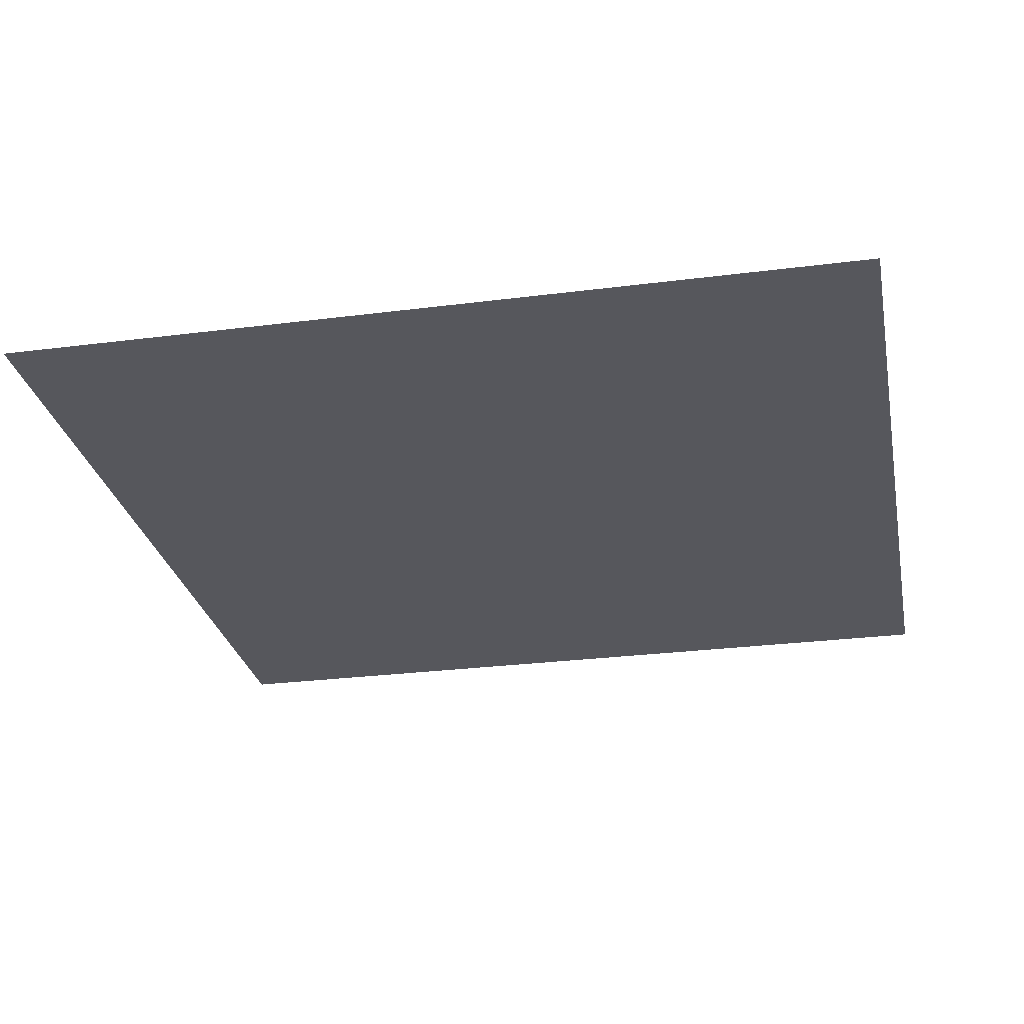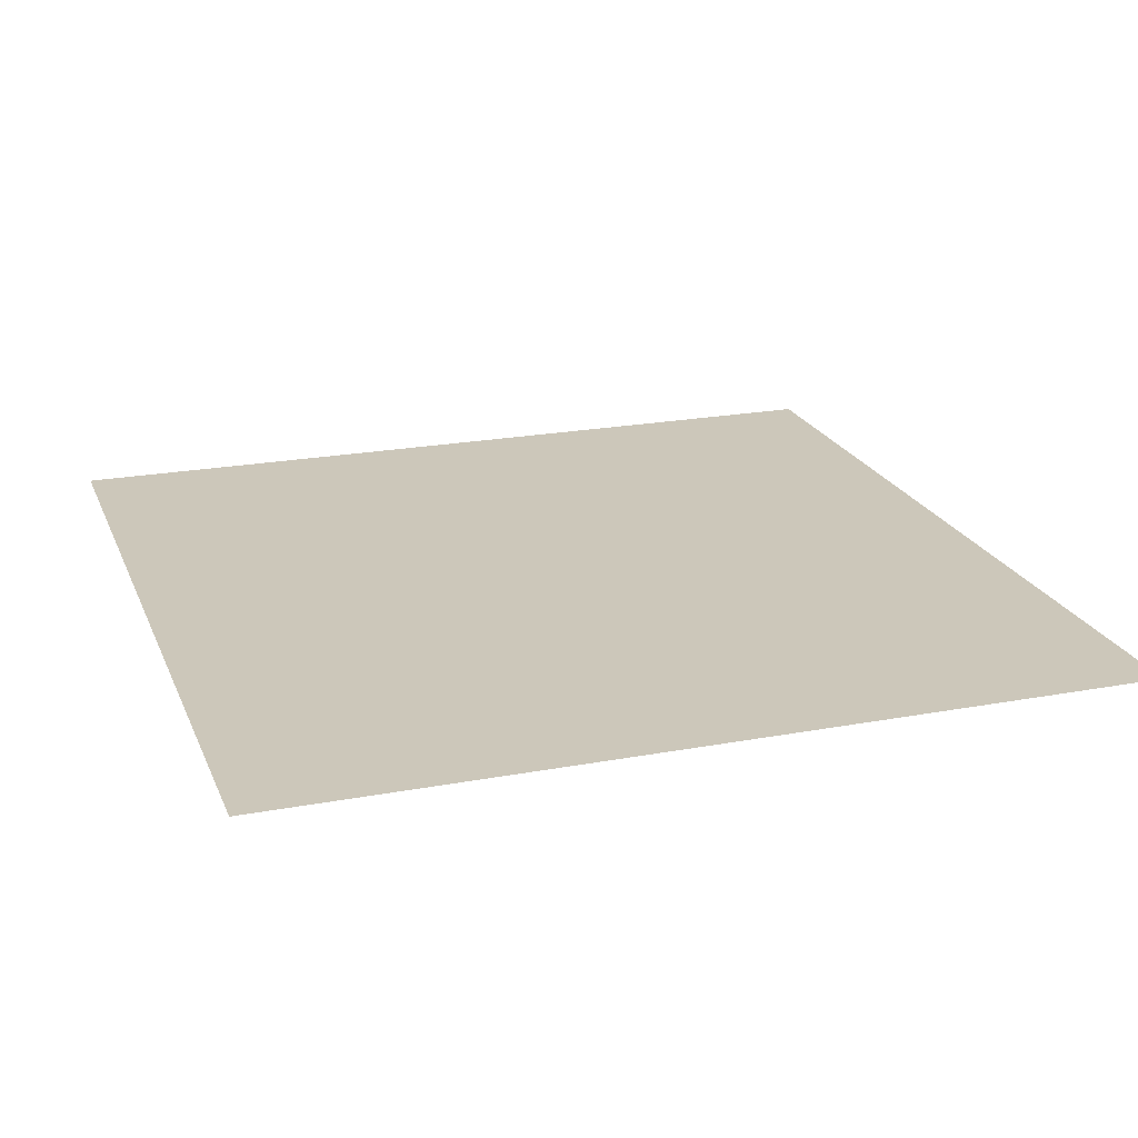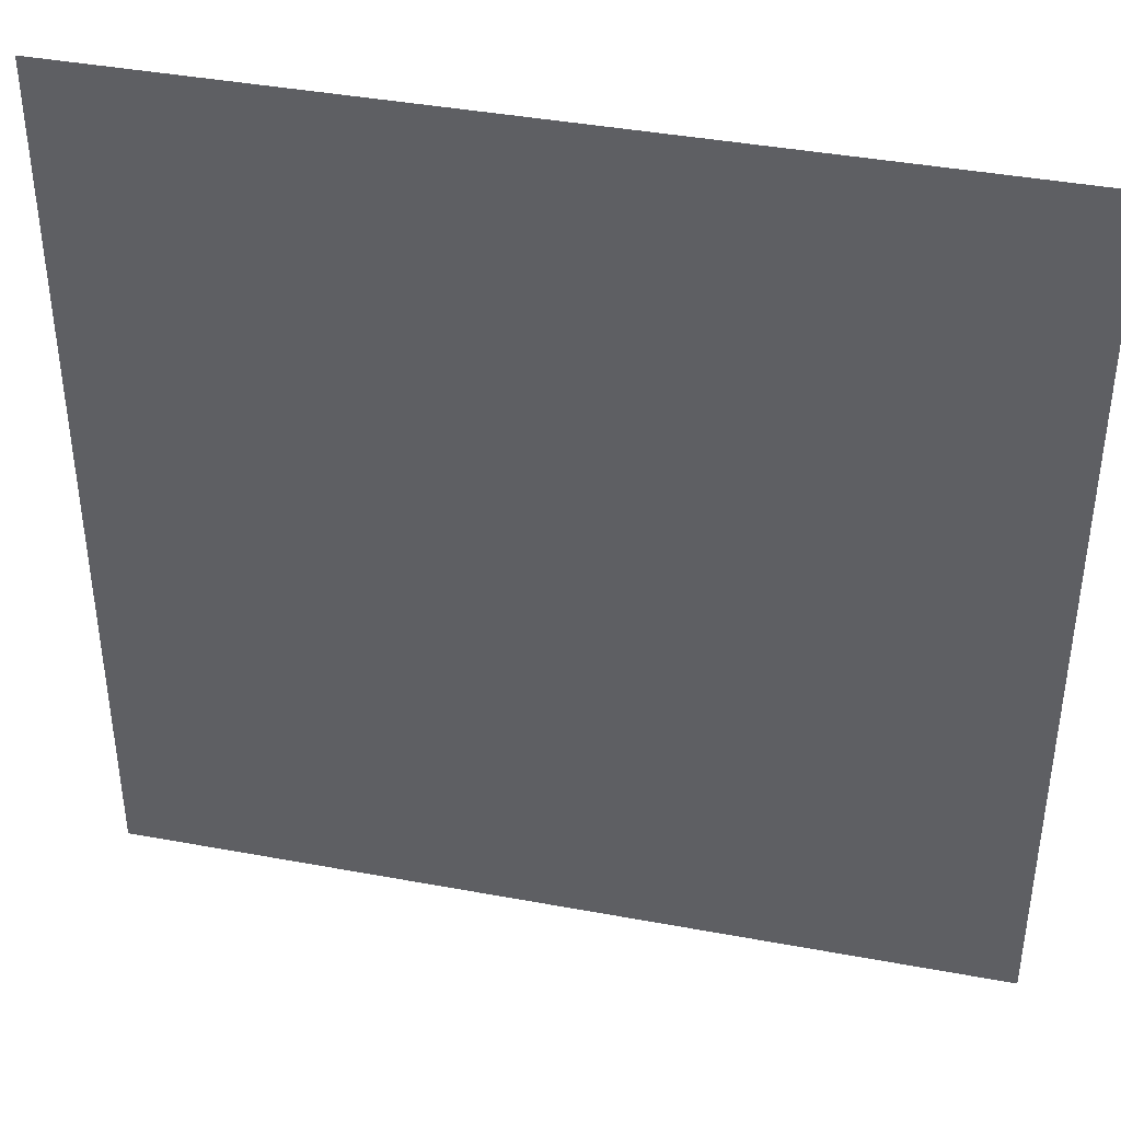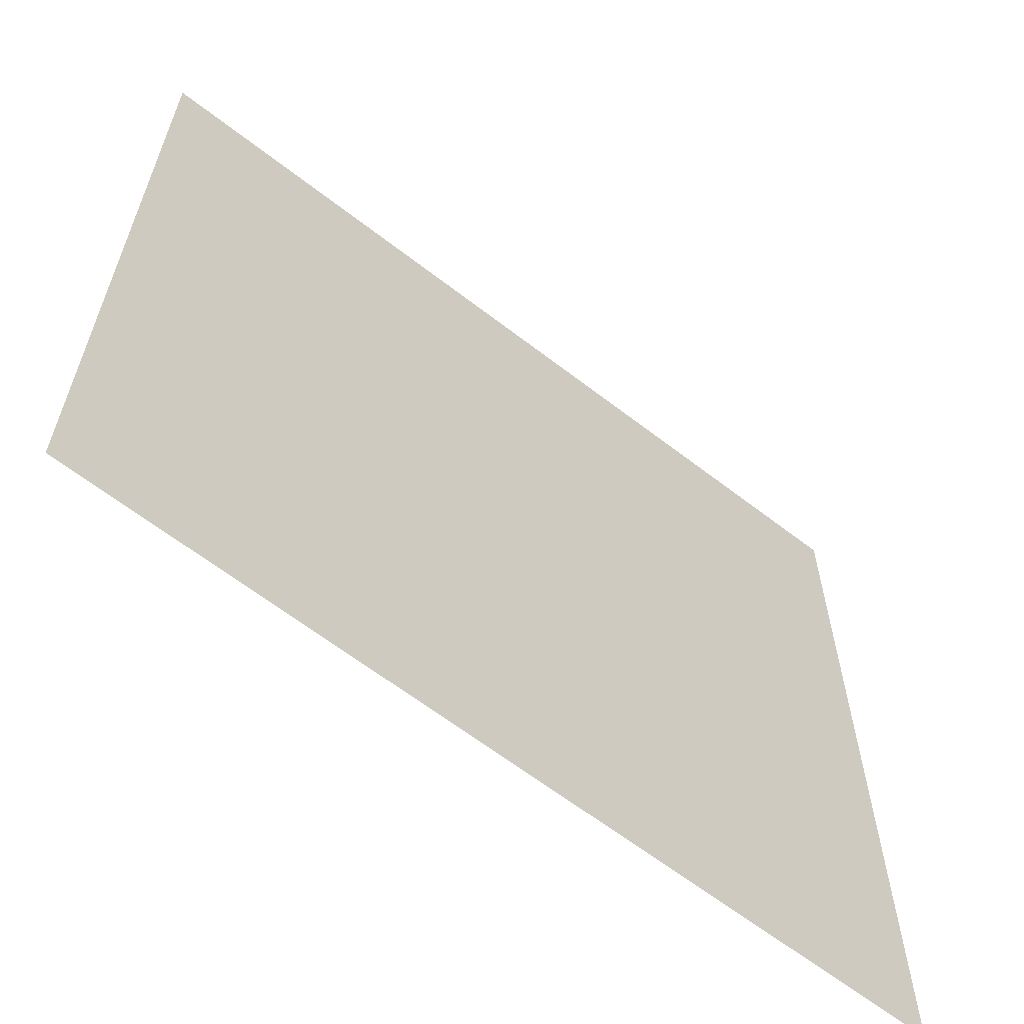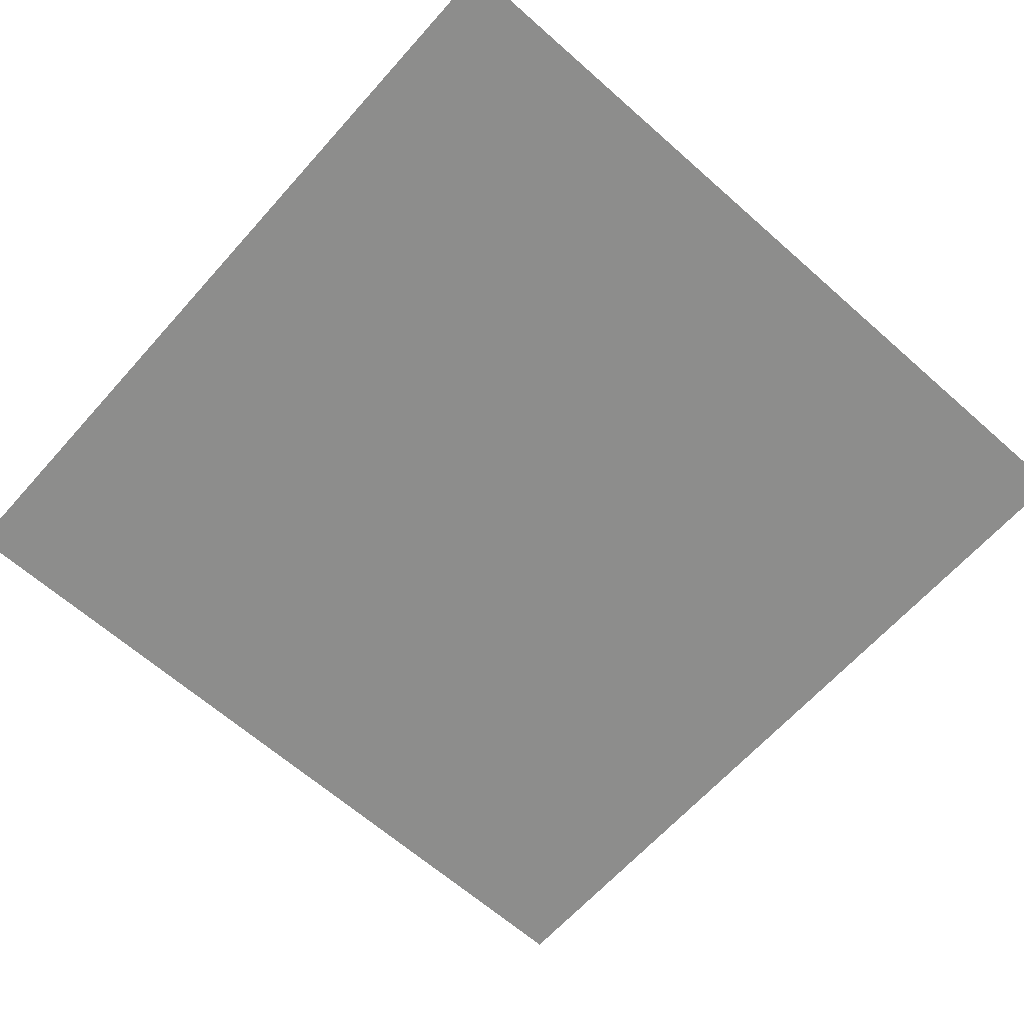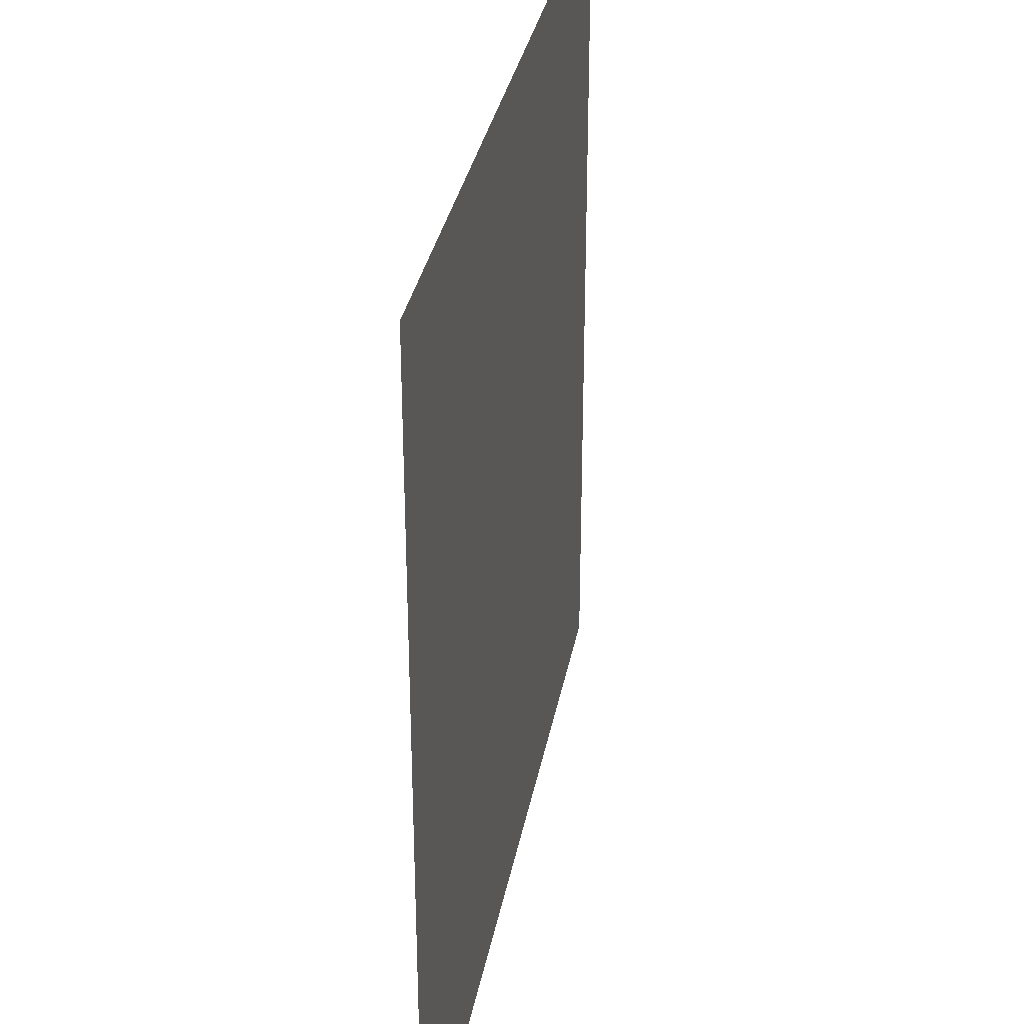
<metadata>
{"format":"obj","ext":"obj","renderer":"f3d","projection":"perspective","resolution":1024,"background":"white","views":[{"elev":-27.6,"azim":101.1,"up":"+Z"},{"elev":21.5,"azim":-18.3,"up":"+Z"},{"elev":40.6,"azim":12.8,"up":"+Y"},{"elev":-63.2,"azim":141.9,"up":"+Y"},{"elev":-64.4,"azim":138.3,"up":"+Z"},{"elev":32.8,"azim":100.4,"up":"+Y"}]}
</metadata>
<code>
v 66.24 -66.24 0
v -66.24 66.24 0
v -66.24 -66.24 0
v 66.24 66.24 0
o P002
f 1 2 3
f 1 4 2

</code>
